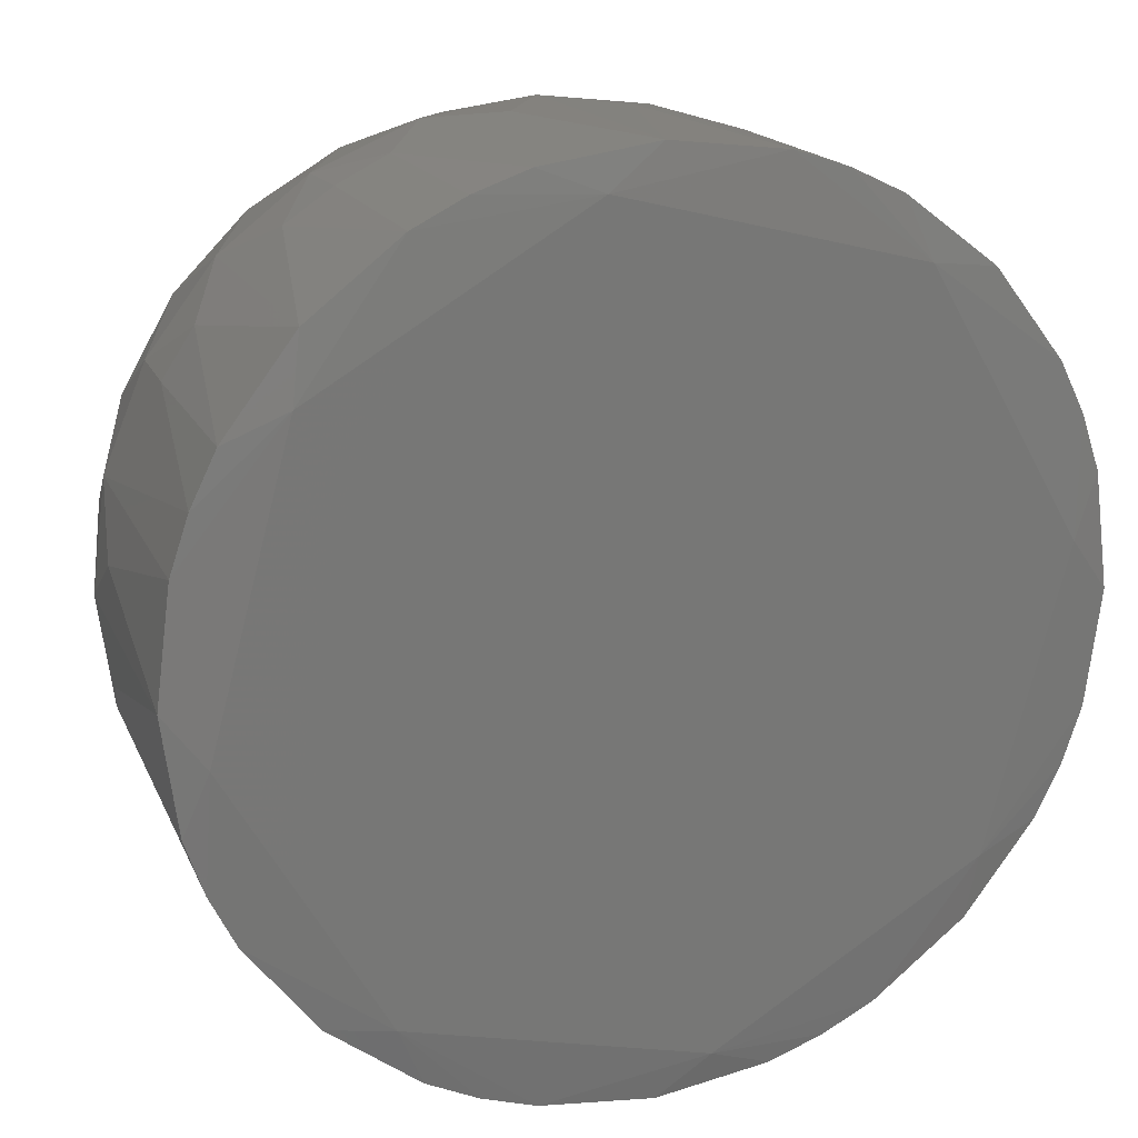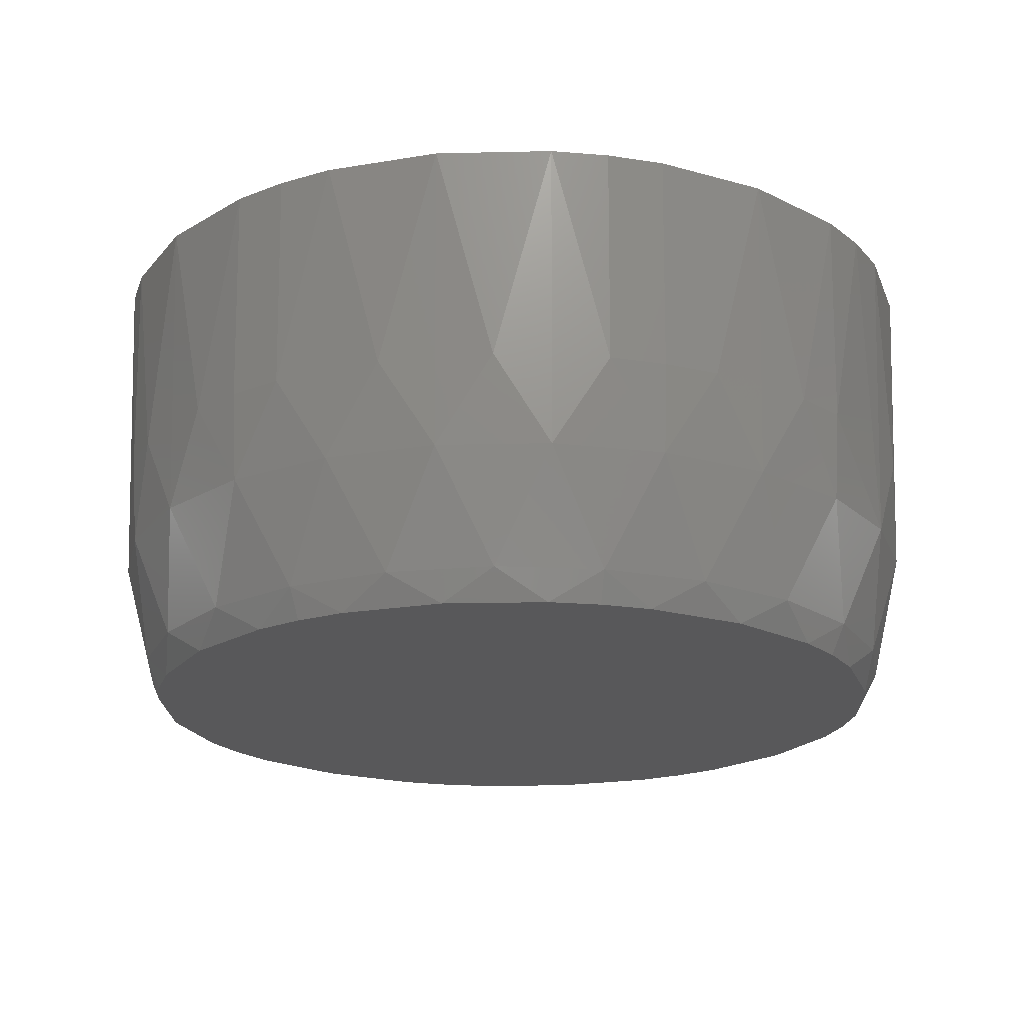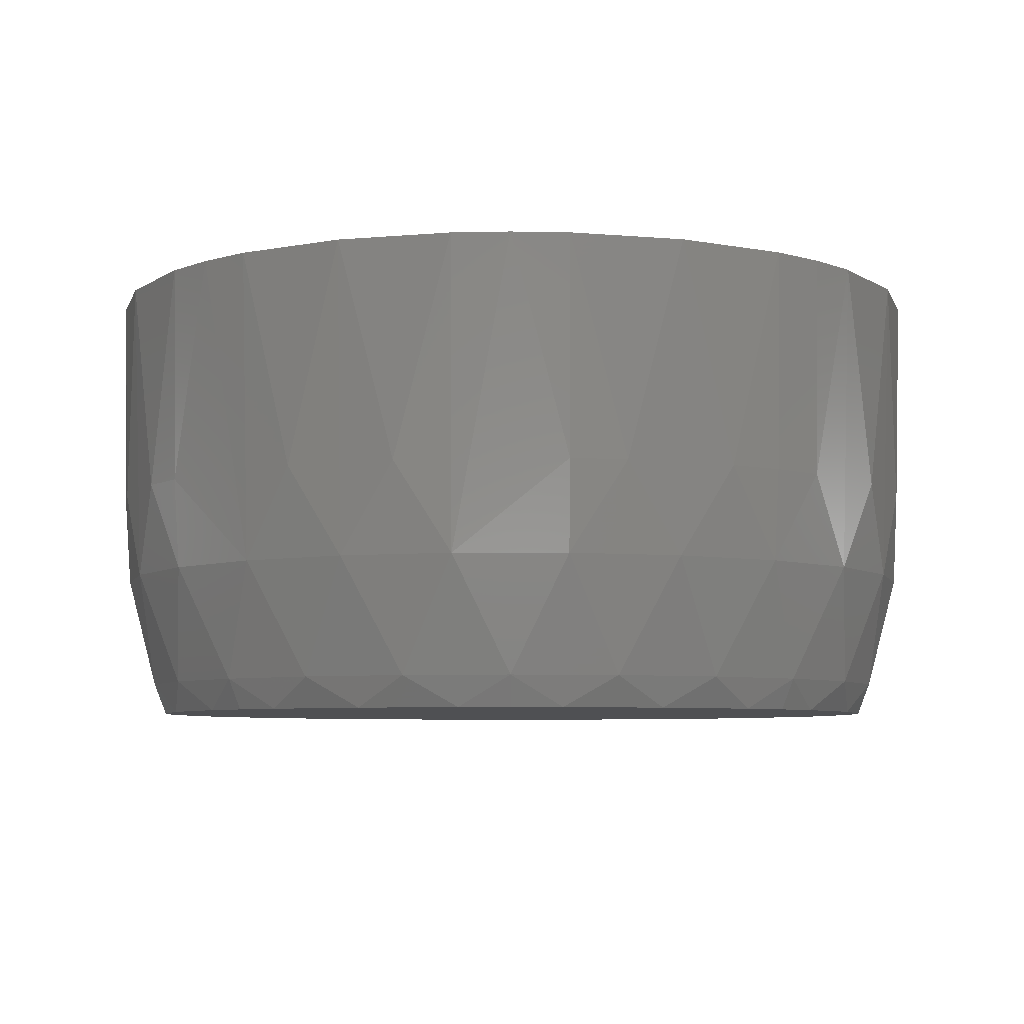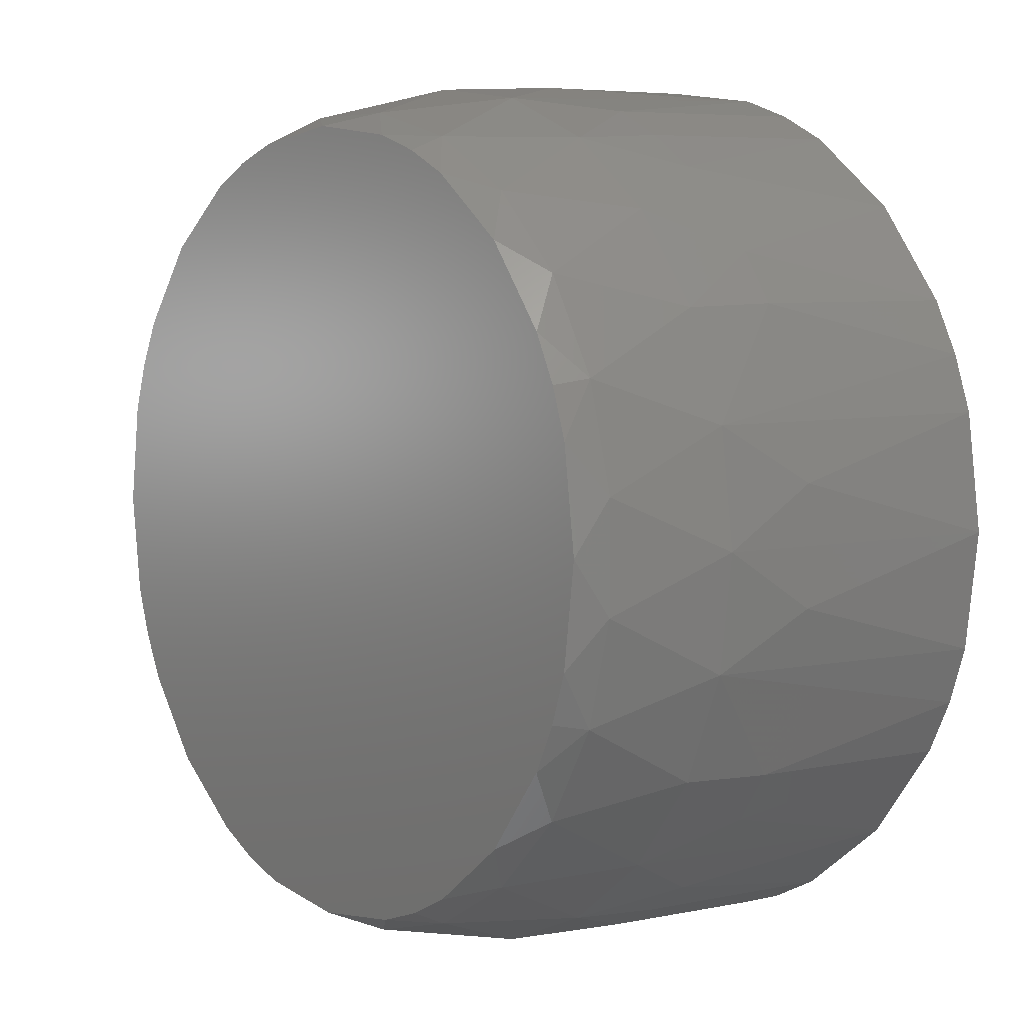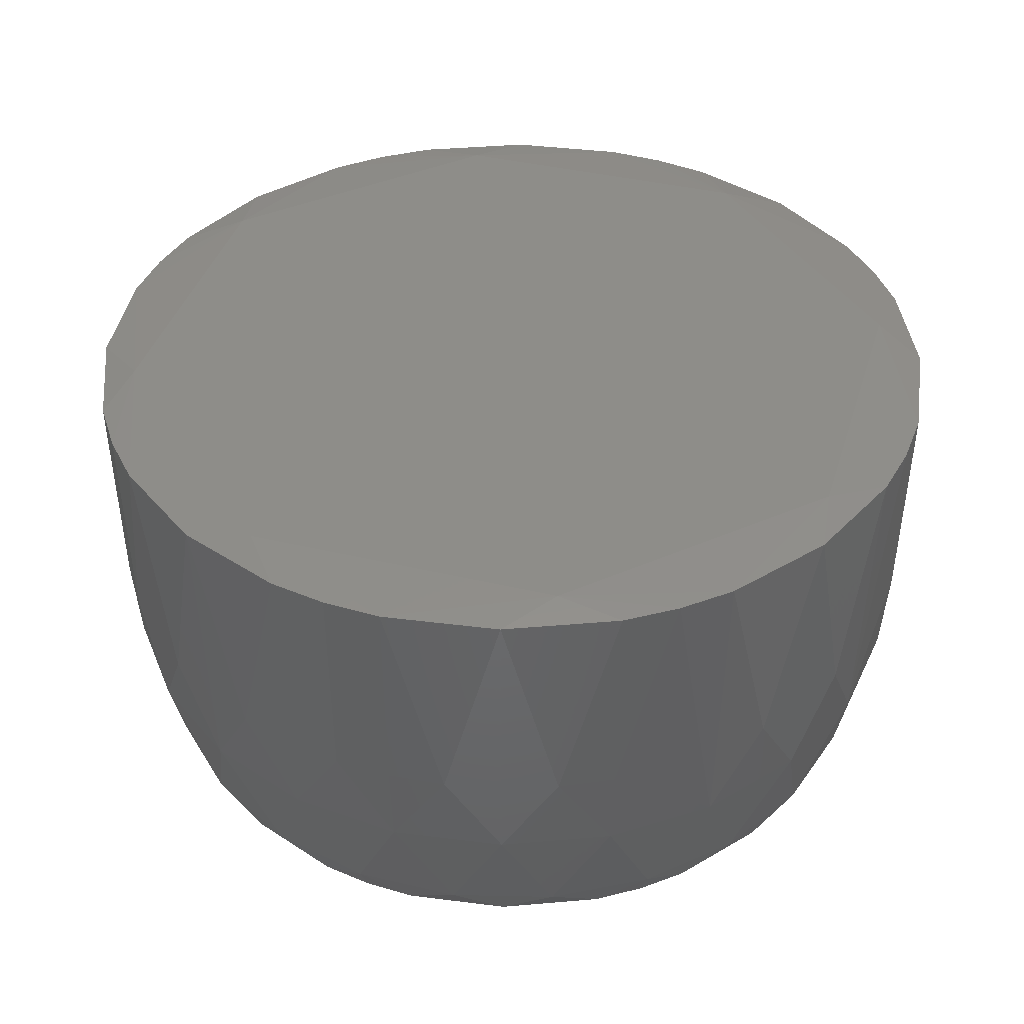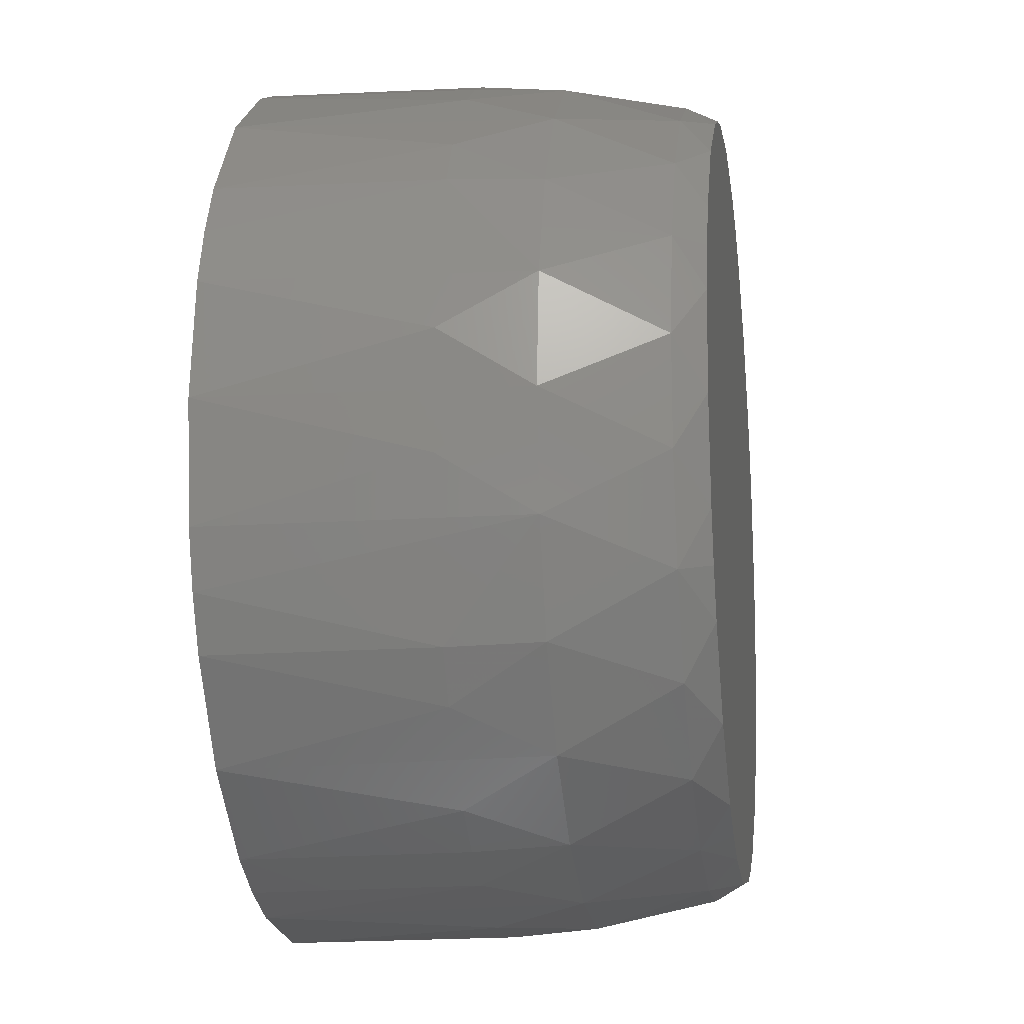
<metadata>
{"format":"stl","ext":"stl","renderer":"f3d","projection":"perspective","resolution":1024,"background":"white","views":[{"elev":19.0,"azim":159.4,"up":"+Z"},{"elev":-19.9,"azim":-170.1,"up":"+Y"},{"elev":-6.2,"azim":112.7,"up":"+Y"},{"elev":5.2,"azim":52.5,"up":"+Z"},{"elev":39.7,"azim":46.4,"up":"+Y"},{"elev":-14.5,"azim":-81.6,"up":"+Z"}]}
</metadata>
<code>
# stl→obj: 148 verts, 292 faces
v -0.557 -0.4575 0.3166
v -0.5929 -0.4575 0.2438
v -0.619 -0.4575 0.1669
v -0.6401 -0.4575 0.006351
v -0.619 -0.4575 -0.1542
v -0.5929 -0.4575 -0.2311
v -0.557 -0.4575 -0.3039
v -0.4584 -0.4575 -0.4324
v -0.3299 -0.4575 -0.531
v -0.2571 -0.4575 -0.5669
v -0.1802 -0.4575 -0.593
v -0.01966 -0.4575 -0.6141
v 0.1409 -0.4575 -0.593
v 0.2178 -0.4575 -0.5669
v 0.2906 -0.4575 -0.531
v 0.4191 -0.4575 -0.4324
v 0.5177 -0.4575 -0.3039
v 0.5536 -0.4575 -0.2311
v 0.5797 -0.4575 -0.1542
v 0.6008 -0.4575 0.006351
v 0.5797 -0.4575 0.1669
v 0.5536 -0.4575 0.2438
v 0.5177 -0.4575 0.3166
v 0.4191 -0.4575 0.4451
v 0.2906 -0.4575 0.5437
v 0.2178 -0.4575 0.5796
v 0.1409 -0.4575 0.6057
v -0.01966 -0.4575 0.6268
v -0.1802 -0.4575 0.6057
v -0.2571 -0.4575 0.5796
v -0.3299 -0.4575 0.5437
v -0.4584 -0.4575 0.4451
v -0.6235 -0.08055 -0.3423
v -0.6834 -0.2248 -0.1715
v -0.6698 0.2684 -0.2629
v 0.5841 -0.08055 -0.3423
v 0.6305 0.2684 -0.2629
v 0.6441 -0.2248 -0.1715
v -0.6235 -0.08055 0.355
v -0.6698 0.2684 0.2756
v -0.6834 -0.2248 0.1842
v 0.5841 -0.08055 0.355
v 0.6441 -0.2248 0.1842
v 0.6305 0.2684 0.2756
v -0.6148 -0.2248 -0.3372
v -0.6145 -0.4085 -0.24
v -0.6148 -0.2248 0.3499
v -0.6145 -0.4085 0.2527
v 0.5755 -0.2248 -0.3372
v 0.5751 -0.4085 -0.24
v 0.5755 -0.2248 0.3499
v 0.5751 -0.4085 0.2527
v -0.3633 -0.2248 -0.5888
v -0.1975 -0.2248 -0.6574
v -0.266 -0.4085 -0.5884
v -0.3633 -0.2248 0.6015
v -0.266 -0.4085 0.6011
v -0.1975 -0.2248 0.6701
v 0.3239 -0.2248 -0.5888
v 0.2267 -0.4085 -0.5884
v 0.1582 -0.2248 -0.6574
v 0.3239 -0.2248 0.6015
v 0.1582 -0.2248 0.6701
v 0.2267 -0.4085 0.6011
v 0.06438 -0.4085 0.6446
v -0.01966 -0.2248 0.6935
v -0.1037 -0.4085 0.6446
v -0.658 -0.4085 -0.07768
v -0.7068 -0.2248 0.006351
v 0.6186 -0.4085 -0.07768
v 0.6675 -0.2248 0.006351
v 0.4911 -0.4085 -0.3856
v 0.4663 -0.2248 -0.4796
v 0.4911 -0.4085 0.3983
v 0.4663 -0.2248 0.4923
v -0.658 -0.4085 0.09038
v 0.6186 -0.4085 0.09038
v -0.5304 -0.4085 -0.3856
v -0.5056 -0.2248 -0.4796
v -0.5304 -0.4085 0.3983
v -0.5056 -0.2248 0.4923
v -0.4116 -0.4085 -0.5044
v -0.4116 -0.4085 0.5171
v 0.3723 -0.4085 -0.5044
v 0.3723 -0.4085 0.5171
v 0.06438 -0.4085 -0.6319
v -0.01966 -0.2248 -0.6808
v -0.1037 -0.4085 -0.6319
v -0.6994 0.2684 -0.1758
v -0.7234 0.2684 0.006351
v -0.6601 0.2805 0.09066
v -0.6994 0.2684 0.1885
v 0.6601 0.2684 -0.1758
v 0.6601 0.2684 0.1885
v -0.6291 0.2684 0.3582
v -0.6291 0.2684 -0.3455
v 0.5898 0.2684 -0.3455
v 0.5898 0.2684 0.3582
v 0.6208 0.2805 -0.07796
v 0.684 0.2684 0.006351
v -0.104 0.2805 -0.6341
v 0.1625 0.2684 -0.6734
v -0.01966 0.2684 -0.6974
v -0.2018 0.2684 -0.6734
v -0.2889 0.2684 -0.6438
v -0.3715 0.2684 -0.6031
v 0.06466 0.2805 0.6468
v 0.1625 0.2684 0.6861
v 0.2496 0.2684 0.6565
v 0.3322 0.2684 0.6158
v -0.2018 0.2684 0.6861
v -0.01966 0.2684 0.7101
v -0.1107 -0.08055 0.6976
v 0.07135 -0.08055 0.6976
v -0.7109 -0.08055 -0.08465
v -0.7109 -0.08055 0.09735
v 0.6716 -0.08055 -0.08465
v 0.6716 -0.08055 0.09735
v 0.07135 -0.08055 -0.6849
v -0.1107 -0.08055 -0.6849
v 0.3736 0.2805 -0.5061
v 0.3322 0.2684 -0.6031
v 0.2496 0.2684 -0.6438
v 0.4779 0.2684 -0.4912
v -0.5321 0.2805 -0.3869
v -0.5172 0.2684 -0.4912
v -0.4129 0.2805 0.5188
v -0.3715 0.2684 0.6158
v -0.2889 0.2684 0.6565
v -0.5172 0.2684 0.5039
v 0.4928 0.2805 0.3996
v 0.4779 0.2684 0.5039
v -0.4441 -0.08055 0.5595
v -0.3683 -0.08055 0.6101
v 0.4048 -0.08055 0.5595
v 0.3289 -0.08055 0.6101
v -0.5728 -0.08055 -0.4181
v -0.5728 -0.08055 0.4308
v -0.4441 -0.08055 -0.5468
v -0.3683 -0.08055 -0.5974
v 0.5335 -0.08055 -0.4181
v 0.4048 -0.08055 -0.5468
v 0.3289 -0.08055 -0.5974
v 0.5335 -0.08055 0.4308
v -0.2865 -0.08055 -0.6378
v 0.2471 -0.08055 -0.6378
v 0.2471 -0.08055 0.6505
v -0.2865 -0.08055 0.6505
f 1 2 3
f 1 3 4
f 1 4 5
f 1 5 6
f 1 6 7
f 1 7 8
f 1 8 9
f 1 9 10
f 1 10 11
f 1 11 12
f 1 12 13
f 1 13 14
f 1 14 15
f 1 15 16
f 1 16 17
f 1 17 18
f 1 18 19
f 1 19 20
f 1 20 21
f 1 21 22
f 1 22 23
f 1 23 24
f 1 24 25
f 1 25 26
f 1 26 27
f 1 27 28
f 1 28 29
f 1 29 30
f 1 30 31
f 1 31 32
f 33 34 35
f 36 37 38
f 39 40 41
f 42 43 44
f 45 46 34
f 45 34 33
f 47 39 41
f 47 41 48
f 49 36 38
f 49 38 50
f 51 52 43
f 51 43 42
f 53 54 55
f 56 57 58
f 59 60 61
f 62 63 64
f 65 64 63
f 65 63 66
f 67 58 57
f 67 28 65
f 67 65 66
f 67 66 58
f 68 34 46
f 68 69 34
f 70 50 38
f 70 38 71
f 72 73 49
f 72 49 50
f 74 52 51
f 74 51 75
f 76 48 41
f 76 41 69
f 76 69 68
f 76 68 4
f 77 43 52
f 77 20 70
f 77 70 71
f 77 71 43
f 78 46 45
f 78 45 79
f 80 81 47
f 80 47 48
f 82 8 78
f 82 78 79
f 82 79 53
f 82 53 55
f 83 57 56
f 83 56 81
f 83 81 80
f 83 80 32
f 84 60 59
f 84 59 73
f 84 73 72
f 84 72 16
f 85 24 74
f 85 74 75
f 85 75 62
f 85 62 64
f 86 61 60
f 86 87 61
f 88 55 54
f 88 54 87
f 88 87 86
f 88 86 12
f 89 90 91
f 89 35 34
f 92 41 40
f 92 40 91
f 92 91 90
f 93 38 37
f 94 44 43
f 95 40 39
f 95 91 40
f 96 33 35
f 97 37 36
f 98 42 44
f 99 100 93
f 99 93 37
f 99 37 97
f 99 94 100
f 101 102 103
f 101 103 104
f 101 104 105
f 101 105 106
f 107 108 109
f 107 109 110
f 107 111 112
f 107 112 108
f 113 112 111
f 113 111 58
f 113 58 66
f 113 66 112
f 114 63 108
f 114 108 112
f 114 112 66
f 114 66 63
f 115 90 89
f 115 89 34
f 115 34 69
f 115 69 90
f 116 41 92
f 116 92 90
f 116 90 69
f 116 69 41
f 117 38 93
f 117 93 100
f 117 100 71
f 117 71 38
f 118 100 94
f 118 94 43
f 118 43 71
f 118 71 100
f 119 103 102
f 119 102 61
f 119 61 87
f 119 87 103
f 120 54 104
f 120 104 103
f 120 103 87
f 120 87 54
f 121 122 123
f 121 123 102
f 121 102 101
f 121 99 97
f 121 97 124
f 121 124 122
f 125 101 106
f 125 106 126
f 125 126 96
f 125 96 35
f 125 35 89
f 125 89 91
f 127 128 129
f 127 129 111
f 127 111 107
f 127 91 95
f 127 95 130
f 127 130 128
f 131 99 121
f 131 121 101
f 131 101 125
f 131 125 91
f 131 91 127
f 131 127 107
f 131 107 110
f 131 110 132
f 131 132 98
f 131 98 44
f 131 44 94
f 131 94 99
f 13 12 86
f 13 86 60
f 13 60 14
f 11 10 55
f 11 55 88
f 11 88 12
f 25 24 85
f 25 85 64
f 25 64 26
f 5 4 68
f 5 68 46
f 5 46 6
f 19 18 50
f 19 50 70
f 19 70 20
f 15 14 60
f 15 60 84
f 15 84 16
f 3 2 48
f 3 48 76
f 3 76 4
f 21 20 77
f 21 77 52
f 21 52 22
f 31 30 57
f 31 57 83
f 31 83 32
f 27 26 64
f 27 64 65
f 27 65 28
f 29 28 67
f 29 67 57
f 29 57 30
f 23 22 52
f 23 52 74
f 23 74 24
f 9 8 82
f 9 82 55
f 9 55 10
f 17 16 72
f 17 72 50
f 17 50 18
f 7 6 46
f 7 46 78
f 7 78 8
f 1 32 80
f 1 80 48
f 1 48 2
f 133 81 56
f 133 56 134
f 133 134 128
f 133 128 130
f 133 130 81
f 135 132 110
f 135 110 136
f 135 136 62
f 135 62 75
f 135 75 132
f 137 79 45
f 137 45 33
f 137 33 96
f 137 96 126
f 137 126 79
f 138 130 95
f 138 95 39
f 138 39 47
f 138 47 81
f 138 81 130
f 139 126 106
f 139 106 140
f 139 140 53
f 139 53 79
f 139 79 126
f 141 124 97
f 141 97 36
f 141 36 49
f 141 49 73
f 141 73 124
f 142 73 59
f 142 59 143
f 142 143 122
f 142 122 124
f 142 124 73
f 144 75 51
f 144 51 42
f 144 42 98
f 144 98 132
f 144 132 75
f 145 54 53
f 145 53 140
f 145 140 106
f 145 106 105
f 145 105 104
f 145 104 54
f 146 123 122
f 146 122 143
f 146 143 59
f 146 59 61
f 146 61 102
f 146 102 123
f 147 63 62
f 147 62 136
f 147 136 110
f 147 110 109
f 147 109 108
f 147 108 63
f 148 129 128
f 148 128 134
f 148 134 56
f 148 56 58
f 148 58 111
f 148 111 129

</code>
